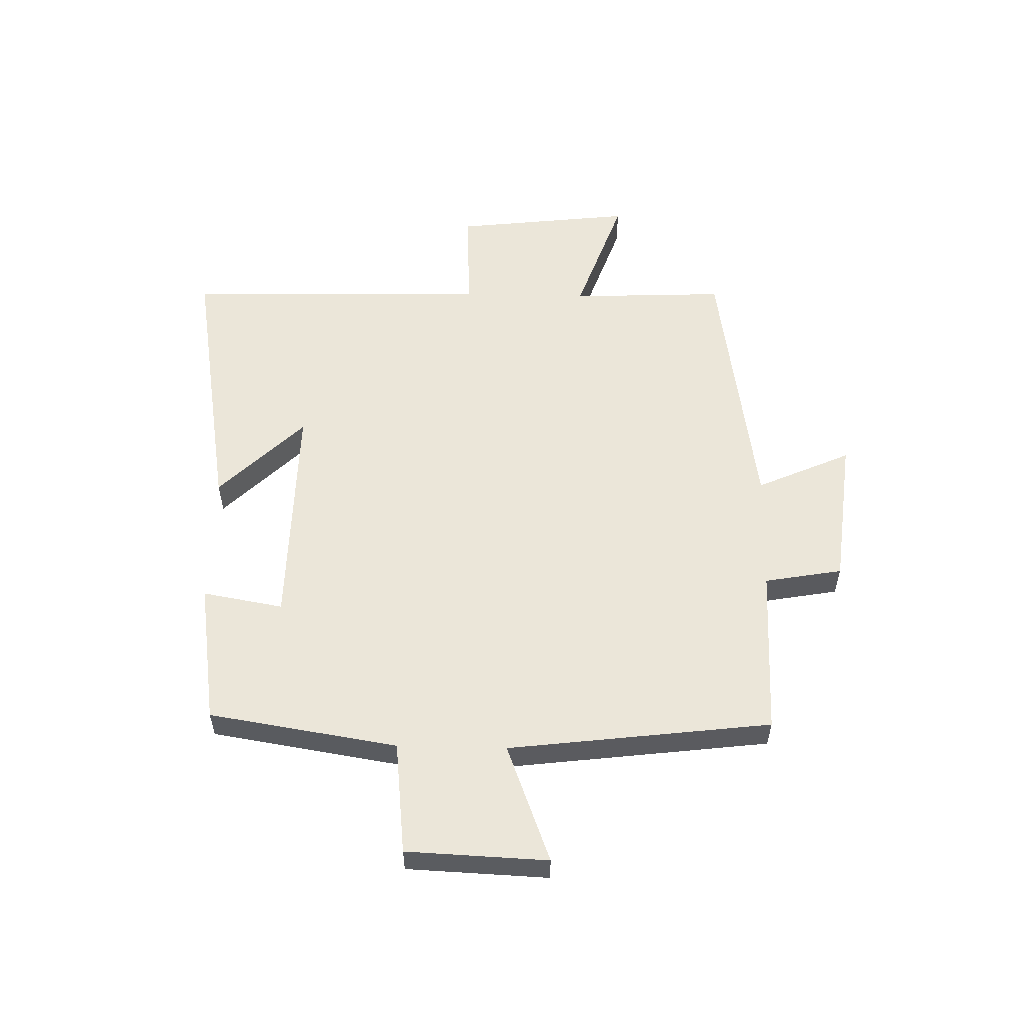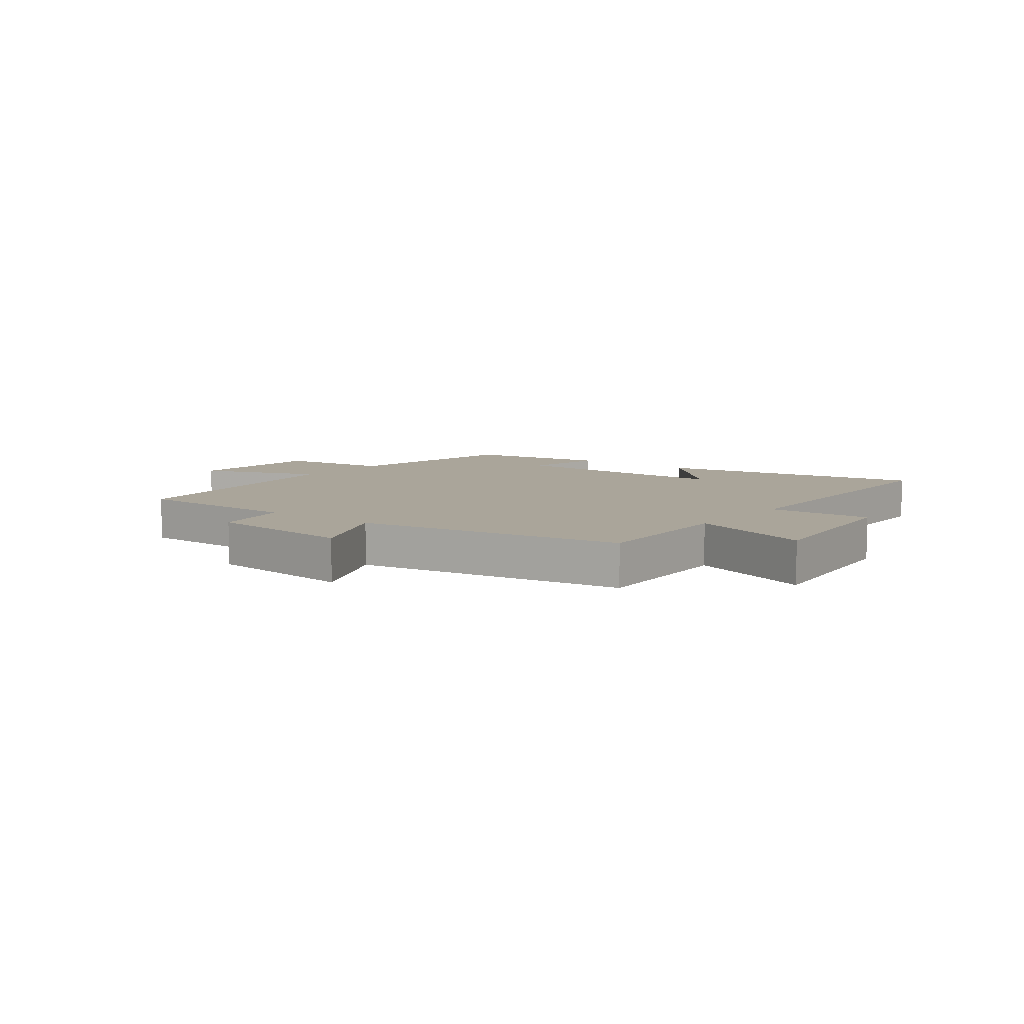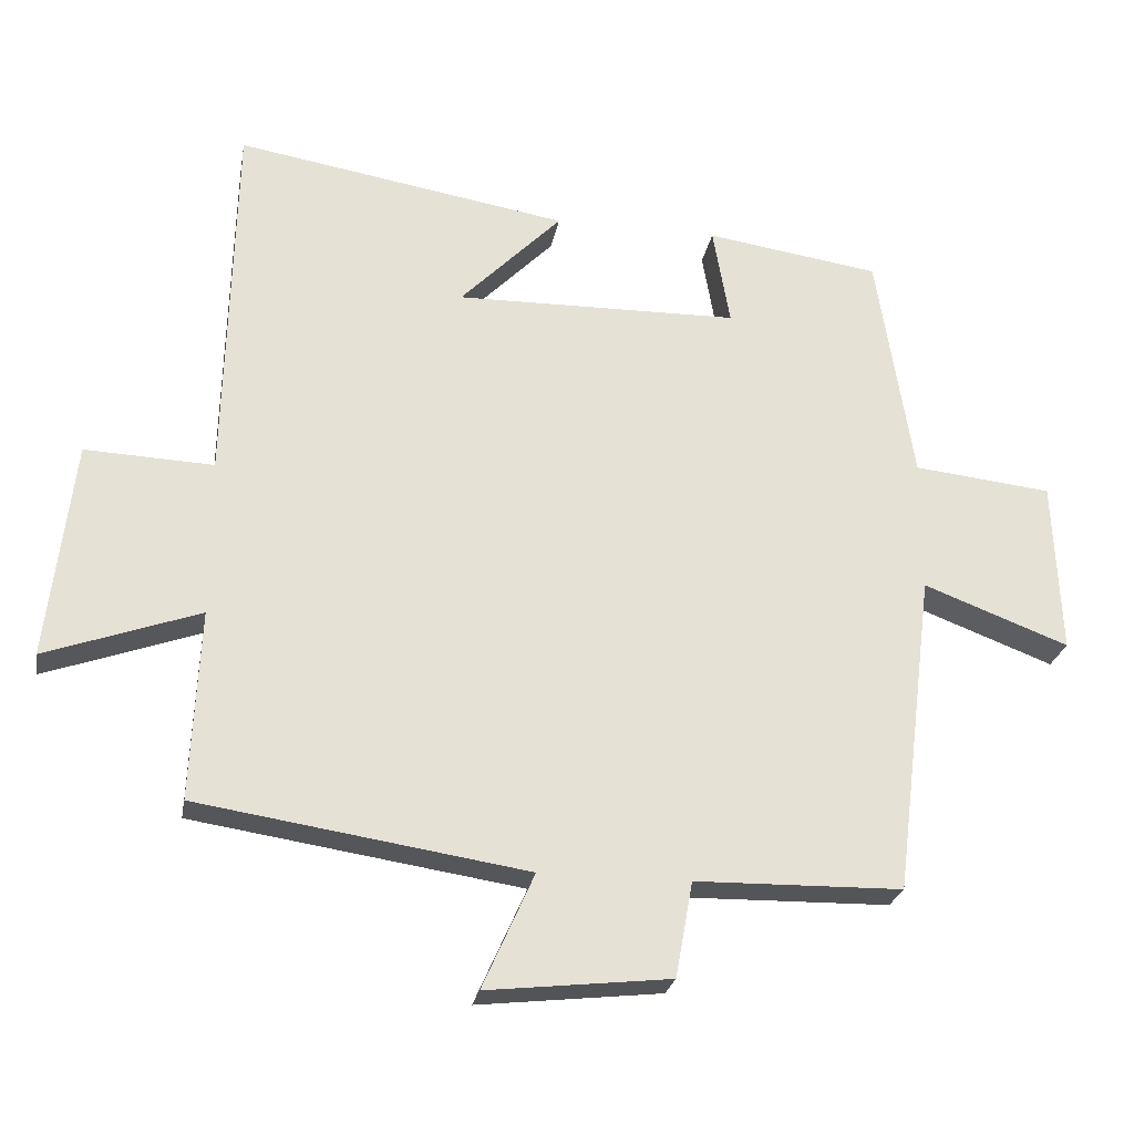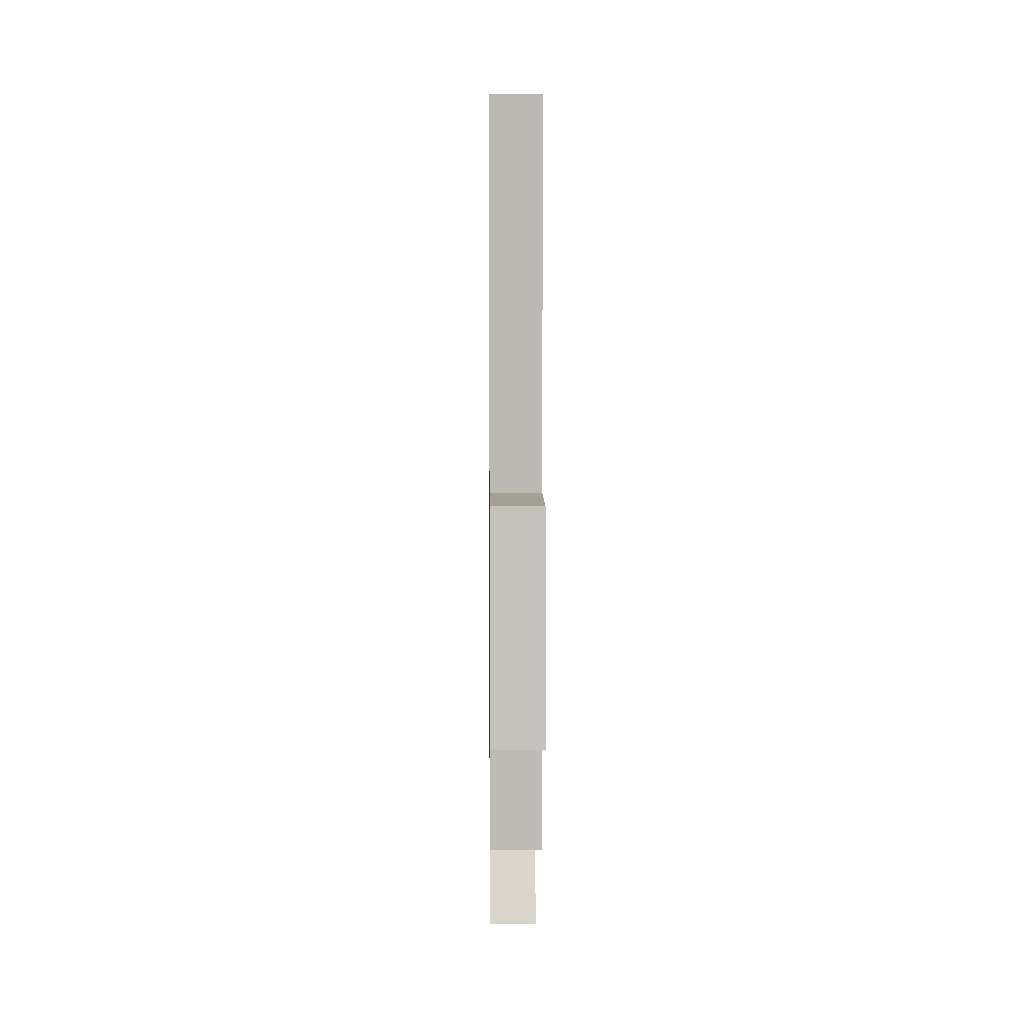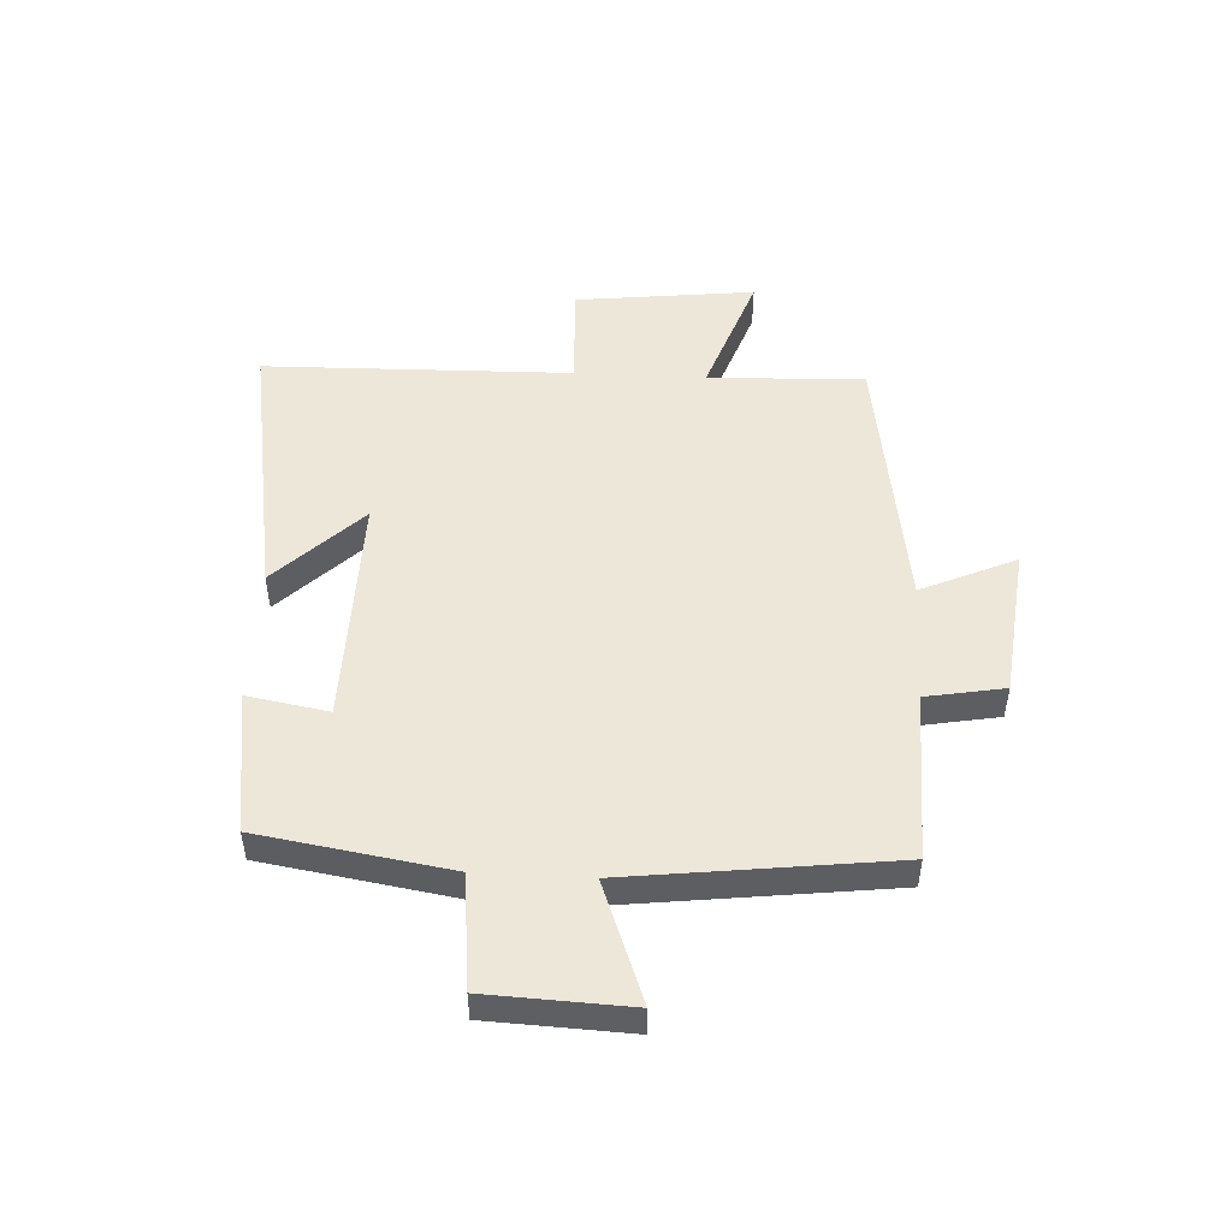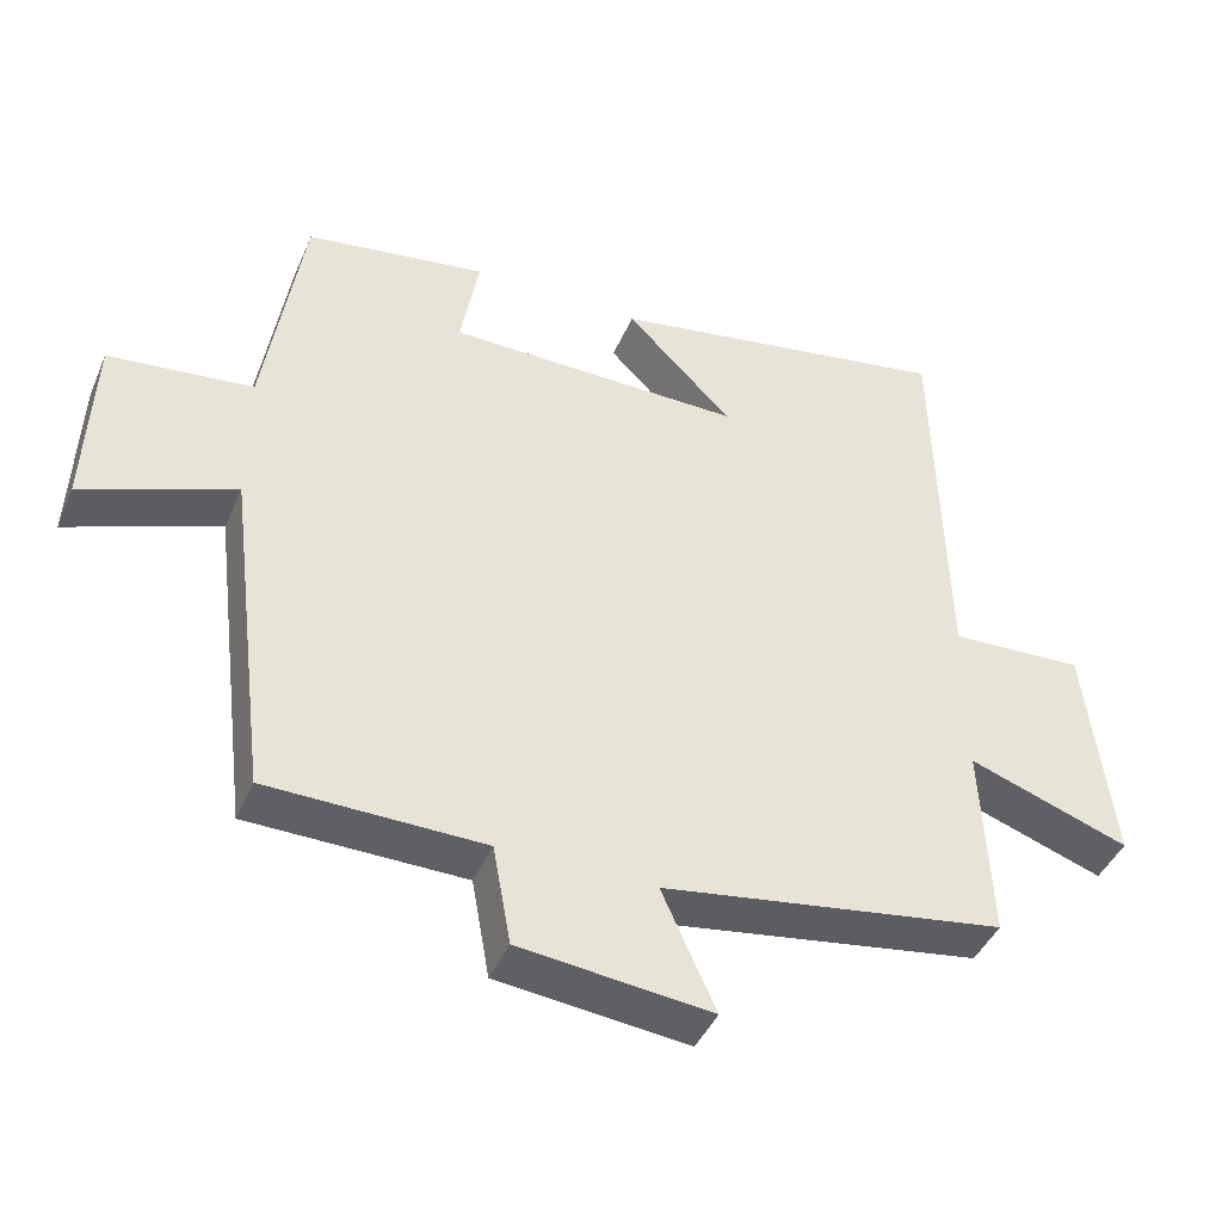
<metadata>
{"format":"obj","ext":"obj","renderer":"f3d","projection":"perspective","resolution":1024,"background":"white","views":[{"elev":55.9,"azim":91.4,"up":"+Y"},{"elev":7.7,"azim":-142.5,"up":"+Y"},{"elev":-24.9,"azim":-10.0,"up":"+Z"},{"elev":8.3,"azim":-90.6,"up":"+Z"},{"elev":49.9,"azim":93.1,"up":"+Y"},{"elev":-43.0,"azim":157.8,"up":"+Z"}]}
</metadata>
<code>
v 0.449 0.07 0.464
v 0.5 0.07 0.141
v 0.693 0.07 0.12
v 0.703 0.07 -0.122
v 0.5 0.07 -0.045
v 0.444 0.07 -0.495
v 0.155 0.07 -0.5
v 0.131 0.07 -0.633
v -0.125 0.07 -0.661
v -0.053 0.07 -0.5
v -0.512 0.07 -0.429
v -0.5 0.07 -0.164
v -0.715 0.07 -0.24
v -0.679 0.07 0.064
v -0.5 0.07 0.056
v -0.488 0.07 0.578
v -0.024 0.07 0.5
v -0.166 0.07 0.356
v 0.23 0.07 0.362
v 0.206 0.07 0.5
v 0.449 0 0.464
v 0.5 0 0.141
v 0.693 0 0.12
v 0.703 0 -0.122
v 0.5 0 -0.045
v 0.444 0 -0.495
v 0.155 0 -0.5
v 0.131 0 -0.633
v -0.125 0 -0.661
v -0.053 0 -0.5
v -0.512 0 -0.429
v -0.5 0 -0.164
v -0.715 0 -0.24
v -0.679 0 0.064
v -0.5 0 0.056
v -0.488 0 0.578
v -0.024 0 0.5
v -0.166 0 0.356
v 0.23 0 0.362
v 0.206 0 0.5
f 19 20 1 2
f 18 19 2
f 15 16 17 18
f 15 18 2
f 12 13 14 15
f 12 15 2 3
f 10 11 12 3
f 7 8 9 10
f 5 6 7 10
f 5 10 3
f 3 4 5
f 22 21 40 39
f 22 39 38
f 38 37 36 35
f 22 38 35
f 35 34 33 32
f 23 22 35 32
f 23 32 31 30
f 30 29 28 27
f 30 27 26 25
f 23 30 25
f 25 24 23
f 1 21 22 2
f 2 22 23 3
f 3 23 24 4
f 4 24 25 5
f 5 25 26 6
f 6 26 27 7
f 7 27 28 8
f 8 28 29 9
f 9 29 30 10
f 10 30 31 11
f 11 31 32 12
f 12 32 33 13
f 13 33 34 14
f 14 34 35 15
f 15 35 36 16
f 16 36 37 17
f 17 37 38 18
f 18 38 39 19
f 19 39 40 20
f 20 40 21 1

</code>
